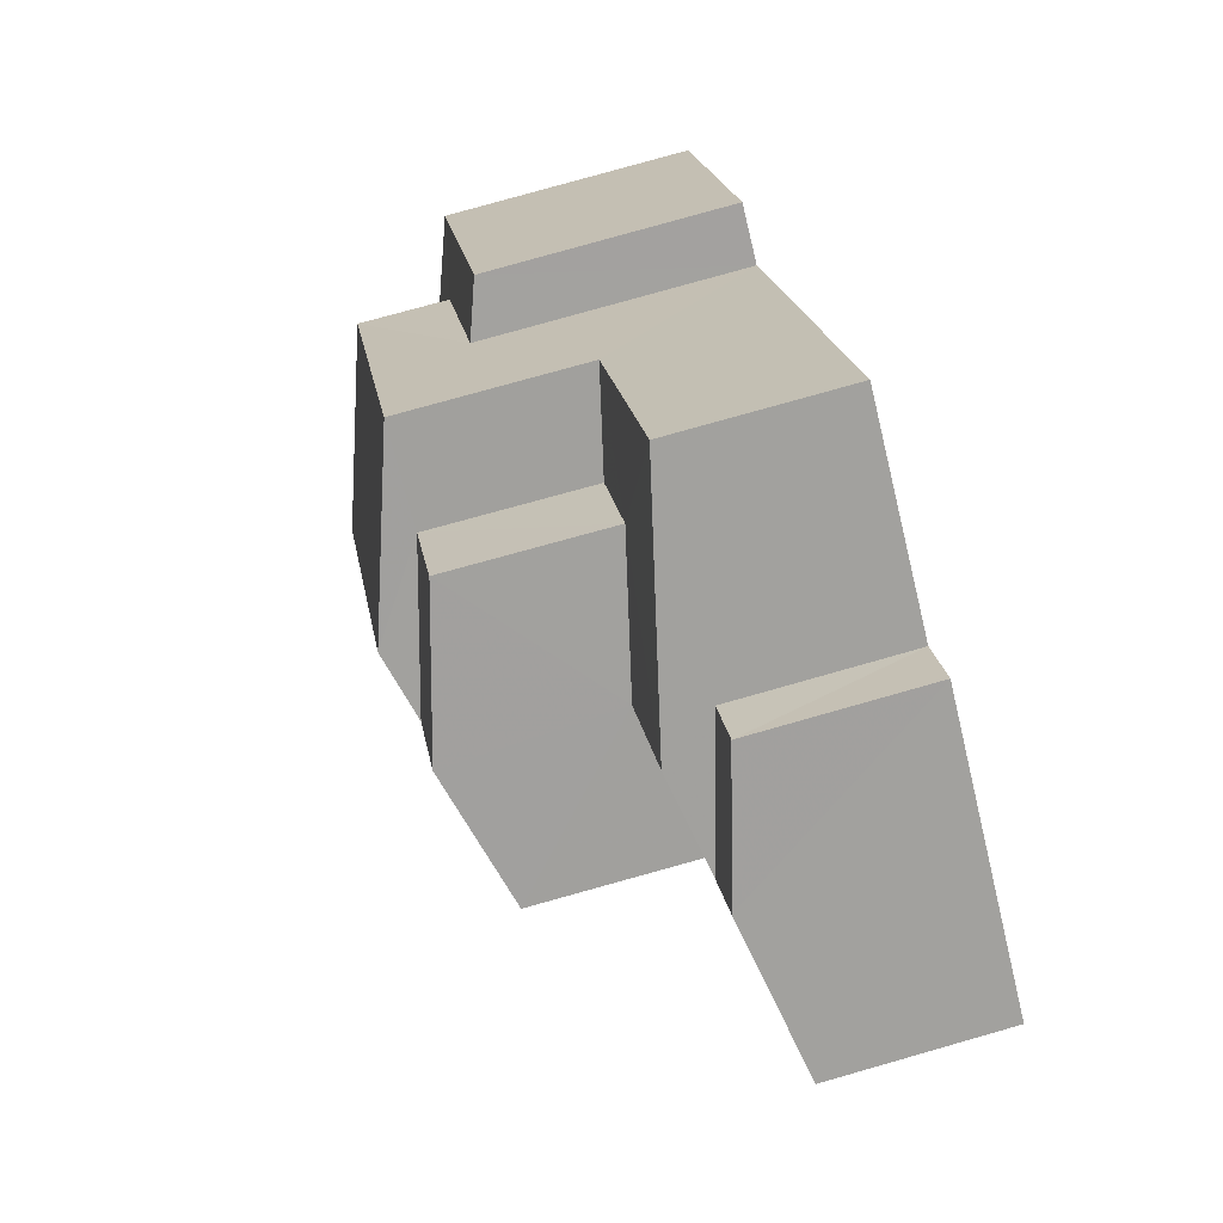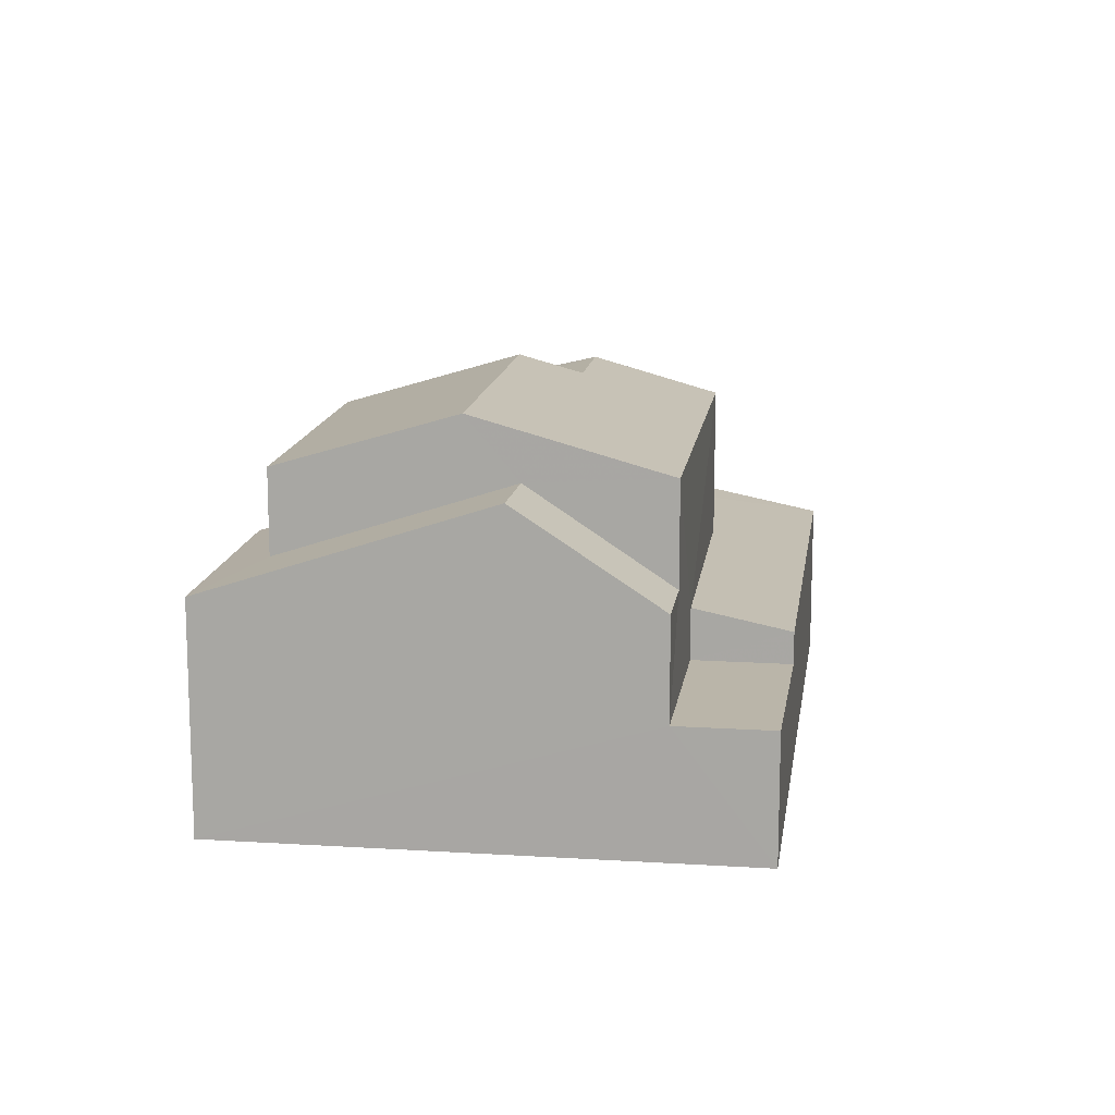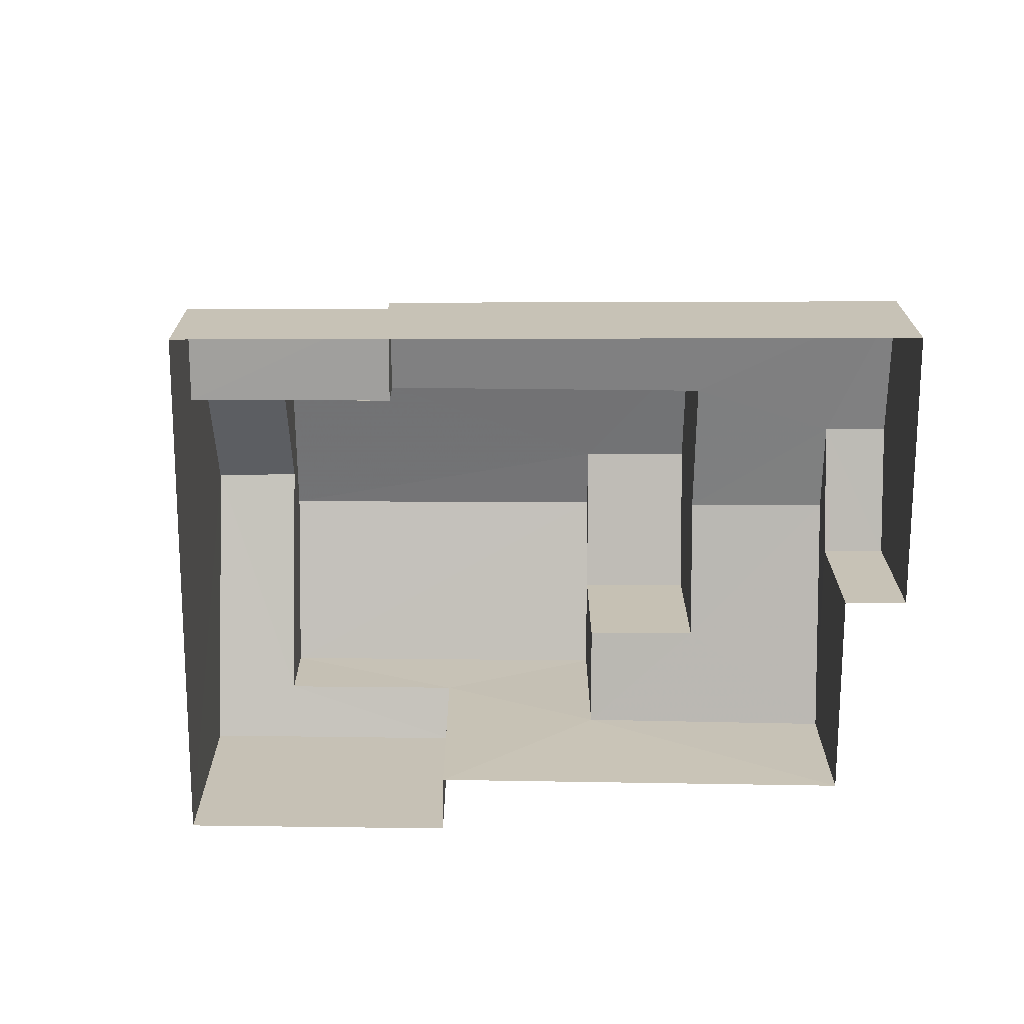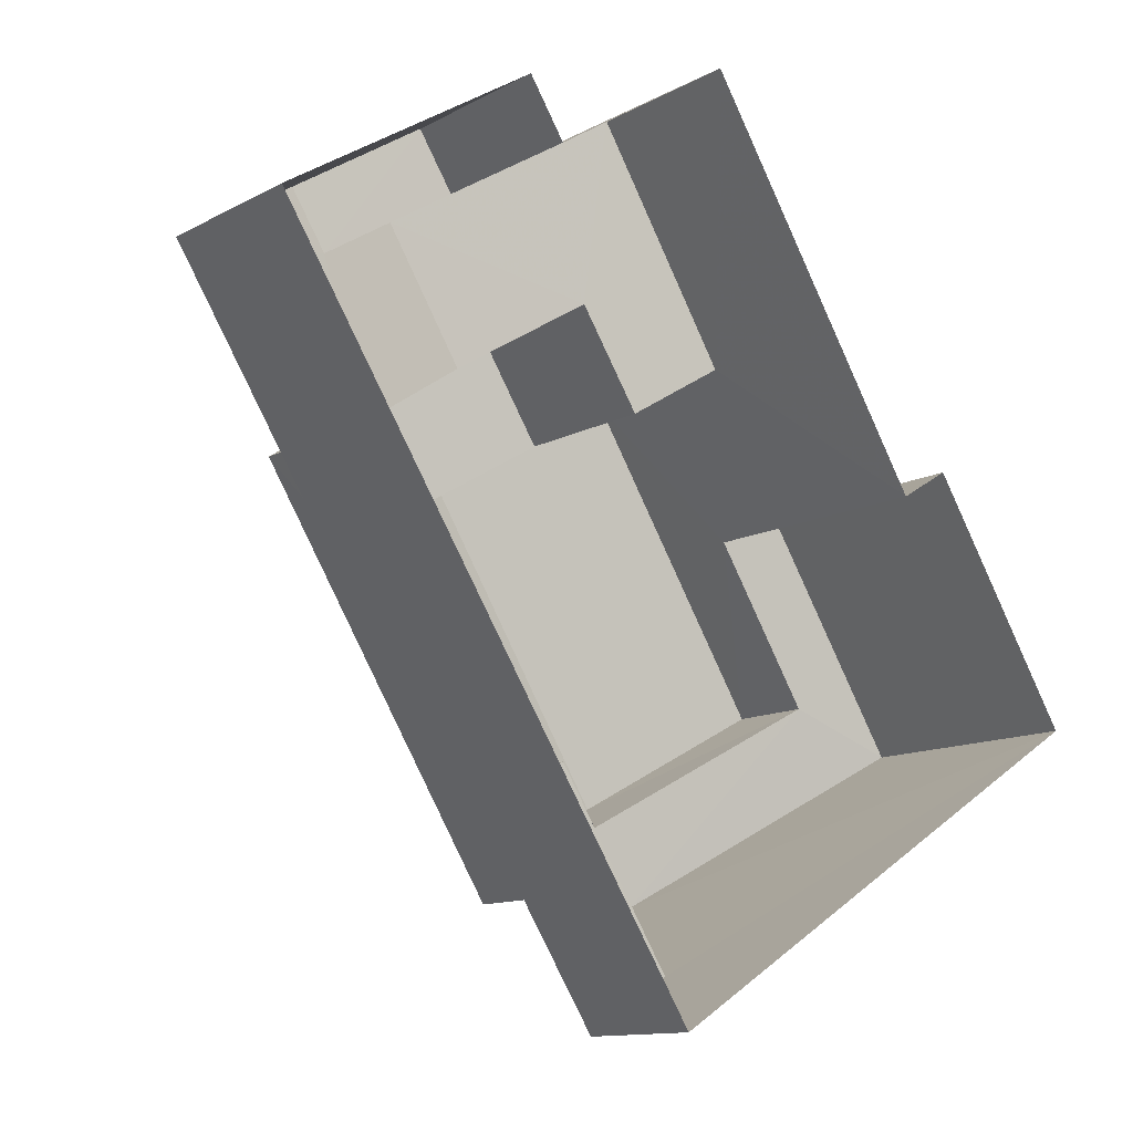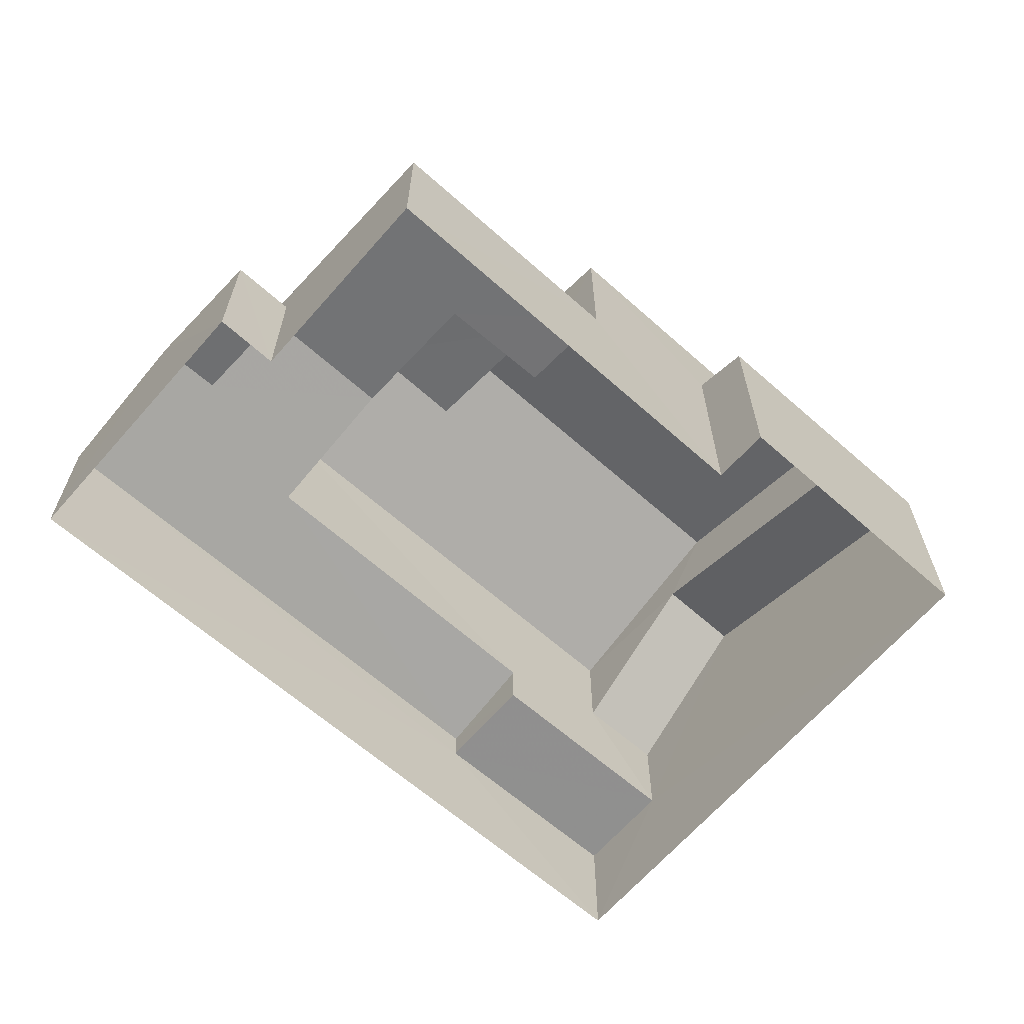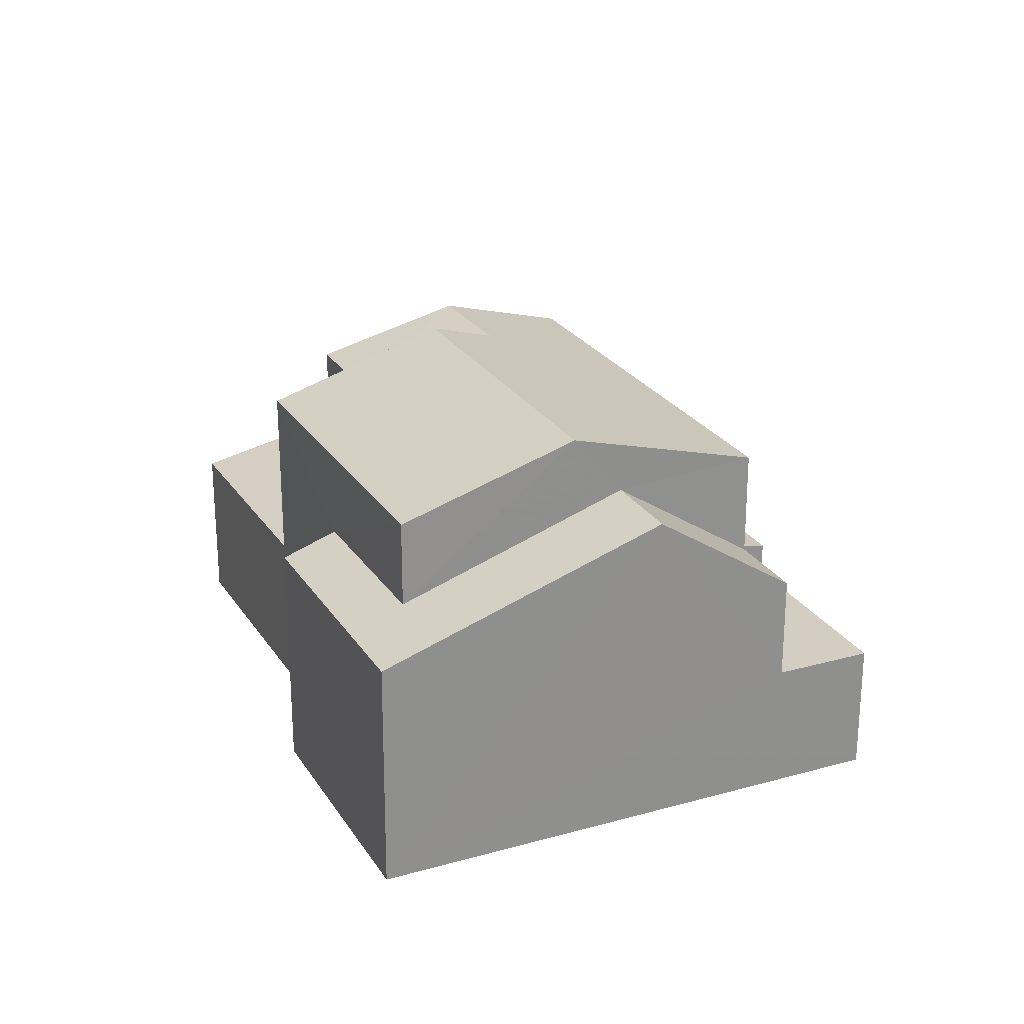
<metadata>
{"format":"obj","ext":"obj","renderer":"f3d","projection":"perspective","resolution":1024,"background":"white","views":[{"elev":77.3,"azim":74.1,"up":"+Y"},{"elev":13.7,"azim":-24.3,"up":"+Z"},{"elev":-71.3,"azim":57.7,"up":"+Z"},{"elev":-11.8,"azim":142.0,"up":"+Y"},{"elev":-65.4,"azim":-163.3,"up":"+Z"},{"elev":24.9,"azim":-56.9,"up":"+Z"}]}
</metadata>
<code>
v -3.143e+05 3.955e+04 22.36
v -3.143e+05 3.955e+04 22.36
v -3.143e+05 3.955e+04 22.36
v -3.143e+05 3.954e+04 22.36
v -3.143e+05 3.955e+04 22.36
v -3.143e+05 3.955e+04 22.36
v -3.143e+05 3.954e+04 22.36
v -3.143e+05 3.955e+04 22.36
v -3.143e+05 3.955e+04 25.75
v -3.143e+05 3.955e+04 25.75
v -3.143e+05 3.955e+04 25.21
v -3.143e+05 3.955e+04 25.21
v -3.143e+05 3.955e+04 26.09
v -3.143e+05 3.955e+04 26.09
v -3.143e+05 3.955e+04 25.57
v -3.143e+05 3.955e+04 25.57
v -3.143e+05 3.955e+04 25.21
v -3.143e+05 3.955e+04 25.22
v -3.143e+05 3.954e+04 25.57
v -3.143e+05 3.954e+04 25.21
v -3.143e+05 3.955e+04 25.58
v -3.143e+05 3.955e+04 25.21
v -3.143e+05 3.955e+04 28.29
v -3.143e+05 3.955e+04 28.94
v -3.143e+05 3.955e+04 28.29
v -3.143e+05 3.955e+04 28.94
v -3.143e+05 3.954e+04 26.45
v -3.143e+05 3.954e+04 28.14
v -3.143e+05 3.954e+04 26.45
v -3.143e+05 3.954e+04 28.14
v -3.143e+05 3.955e+04 29.27
v -3.143e+05 3.955e+04 28.29
v -3.143e+05 3.954e+04 28.29
v -3.143e+05 3.954e+04 29.26
v -3.143e+05 3.955e+04 28.29
v -3.143e+05 3.954e+04 28.29
v -3.143e+05 3.954e+04 24.64
v -3.143e+05 3.954e+04 24.64
v -3.143e+05 3.954e+04 24.64
v -3.143e+05 3.954e+04 24.64
v -3.143e+05 3.954e+04 26.78
v -3.143e+05 3.954e+04 26.45
v -3.143e+05 3.955e+04 26.45
v -3.143e+05 3.955e+04 26.77
f 1 2 3
f 2 4 3
f 5 3 6
f 6 4 7
f 6 7 8
f 3 4 6
f 9 10 11
f 12 9 11
f 13 14 15
f 16 15 17
f 17 15 18
f 15 14 18
f 19 20 21
f 9 13 21
f 14 13 9
f 21 20 22
f 9 22 10
f 9 21 22
f 23 24 25
f 23 26 24
f 27 28 29
f 27 30 28
f 31 32 33
f 34 31 33
f 35 26 36
f 36 26 34
f 35 24 26
f 34 26 31
f 37 38 39
f 40 37 39
f 28 41 42
f 42 41 43
f 28 30 41
f 43 41 44
f 4 38 37
f 4 37 7
f 7 28 42
f 37 29 28
f 7 37 28
f 43 8 7
f 42 43 7
f 12 3 18
f 9 12 14
f 3 5 18
f 12 18 14
f 3 11 1
f 3 12 11
f 35 21 13
f 35 13 24
f 13 25 24
f 13 15 25
f 22 39 2
f 2 39 4
f 22 20 39
f 4 39 38
f 20 19 40
f 39 20 40
f 16 32 23
f 26 23 31
f 16 17 32
f 23 32 31
f 22 2 10
f 2 1 10
f 1 11 10
f 15 23 25
f 15 16 23
f 43 44 6
f 8 43 6
f 37 40 27
f 29 37 27
f 19 21 35
f 40 19 27
f 27 19 36
f 36 19 35
f 33 41 34
f 30 36 34
f 30 27 36
f 41 30 34
f 18 5 17
f 5 6 17
f 17 44 32
f 32 44 33
f 33 44 41
f 17 6 44

</code>
